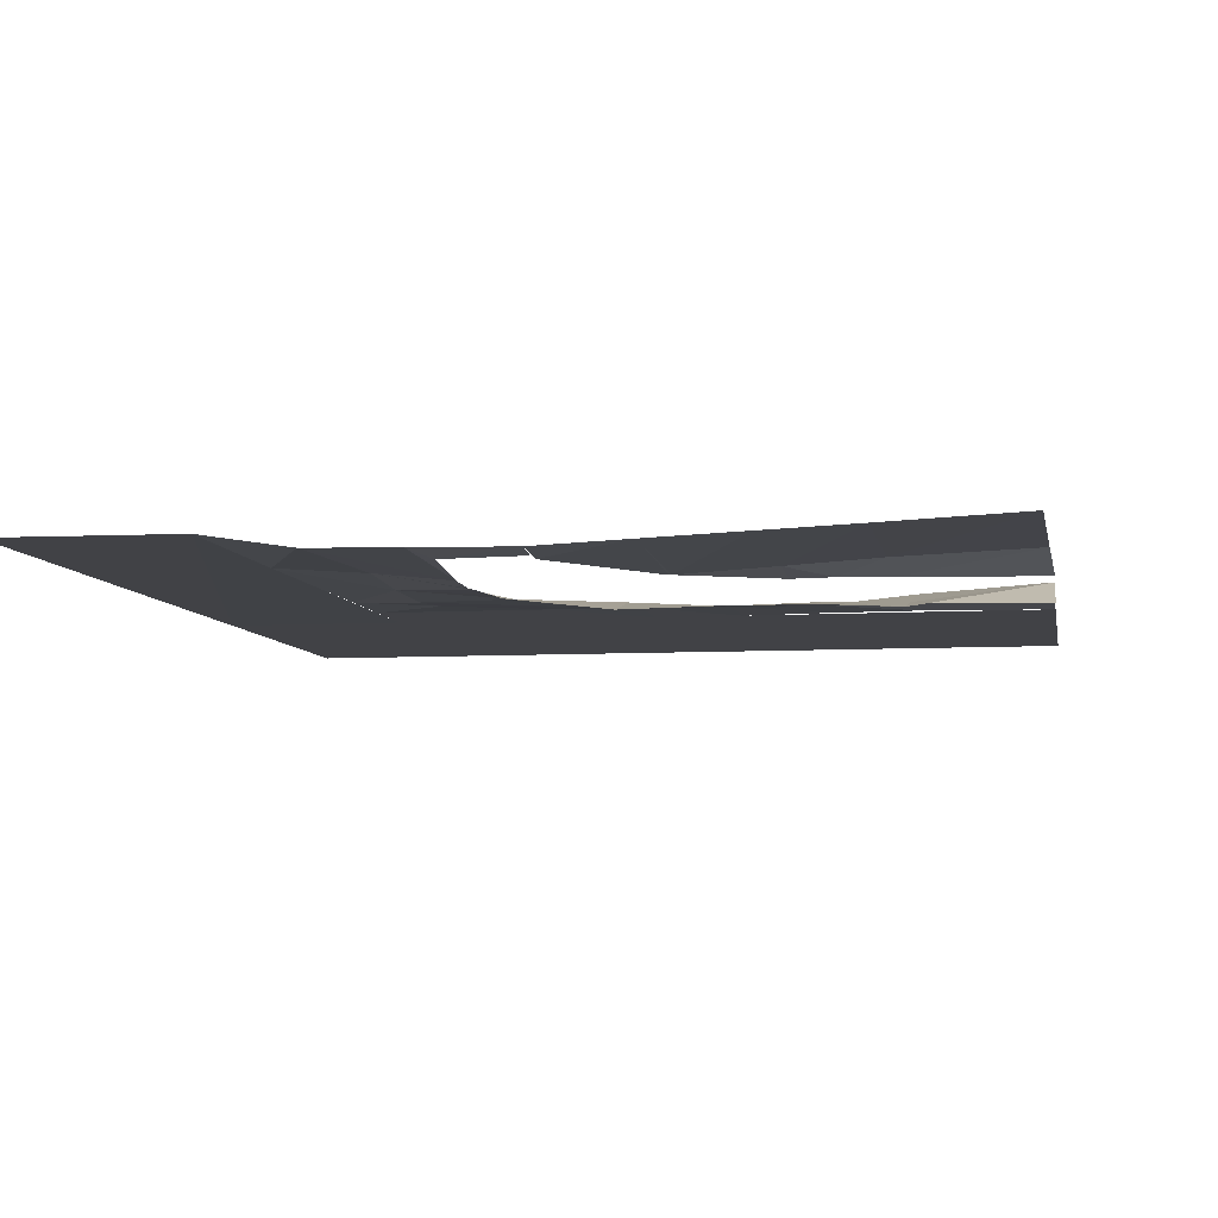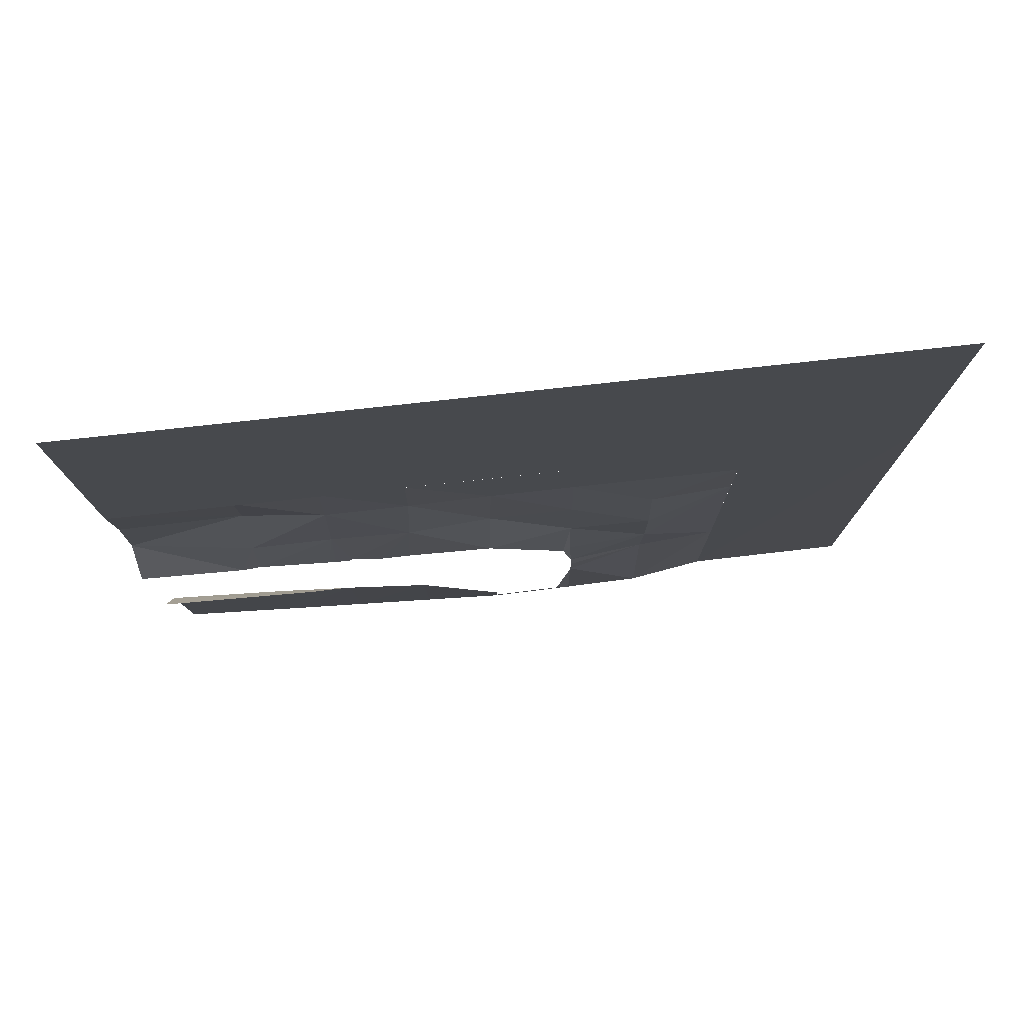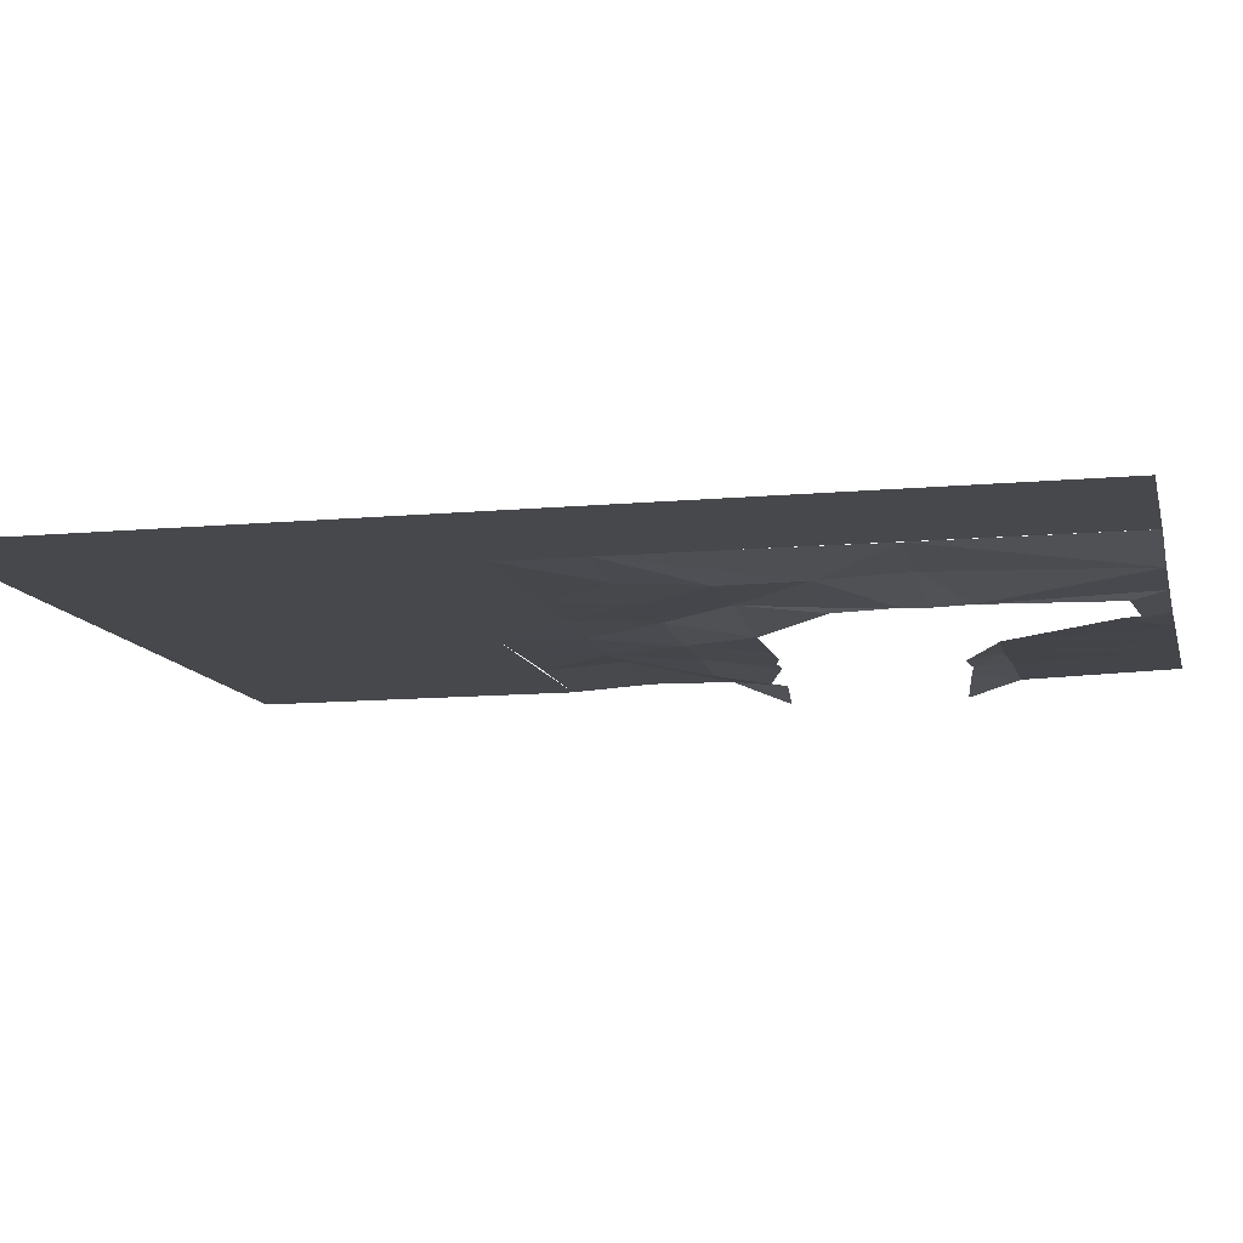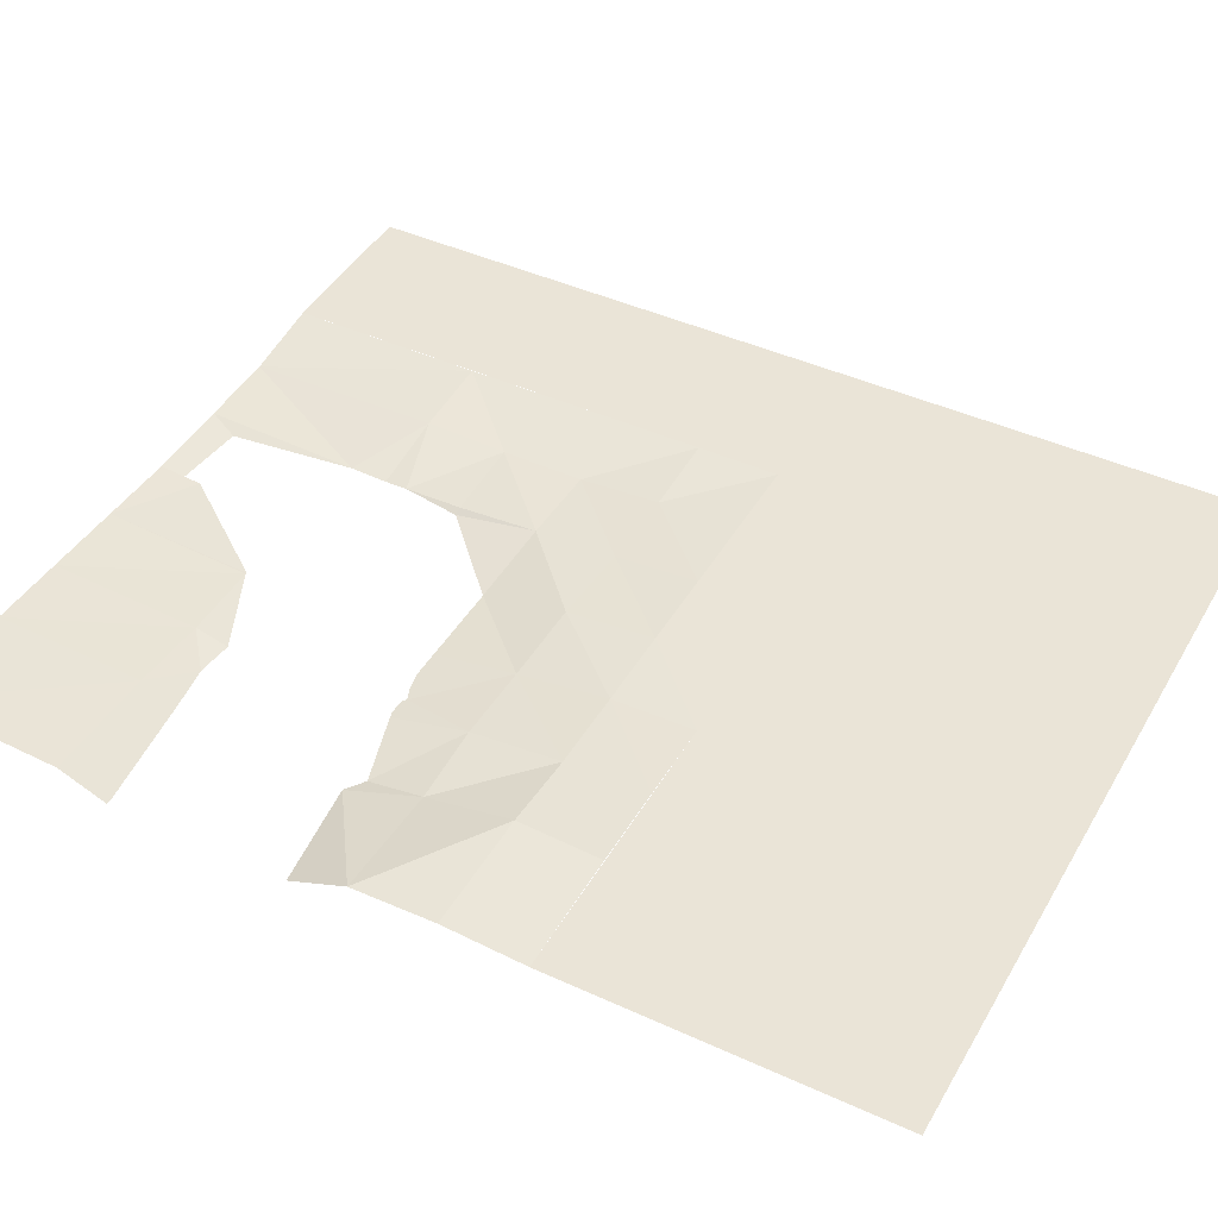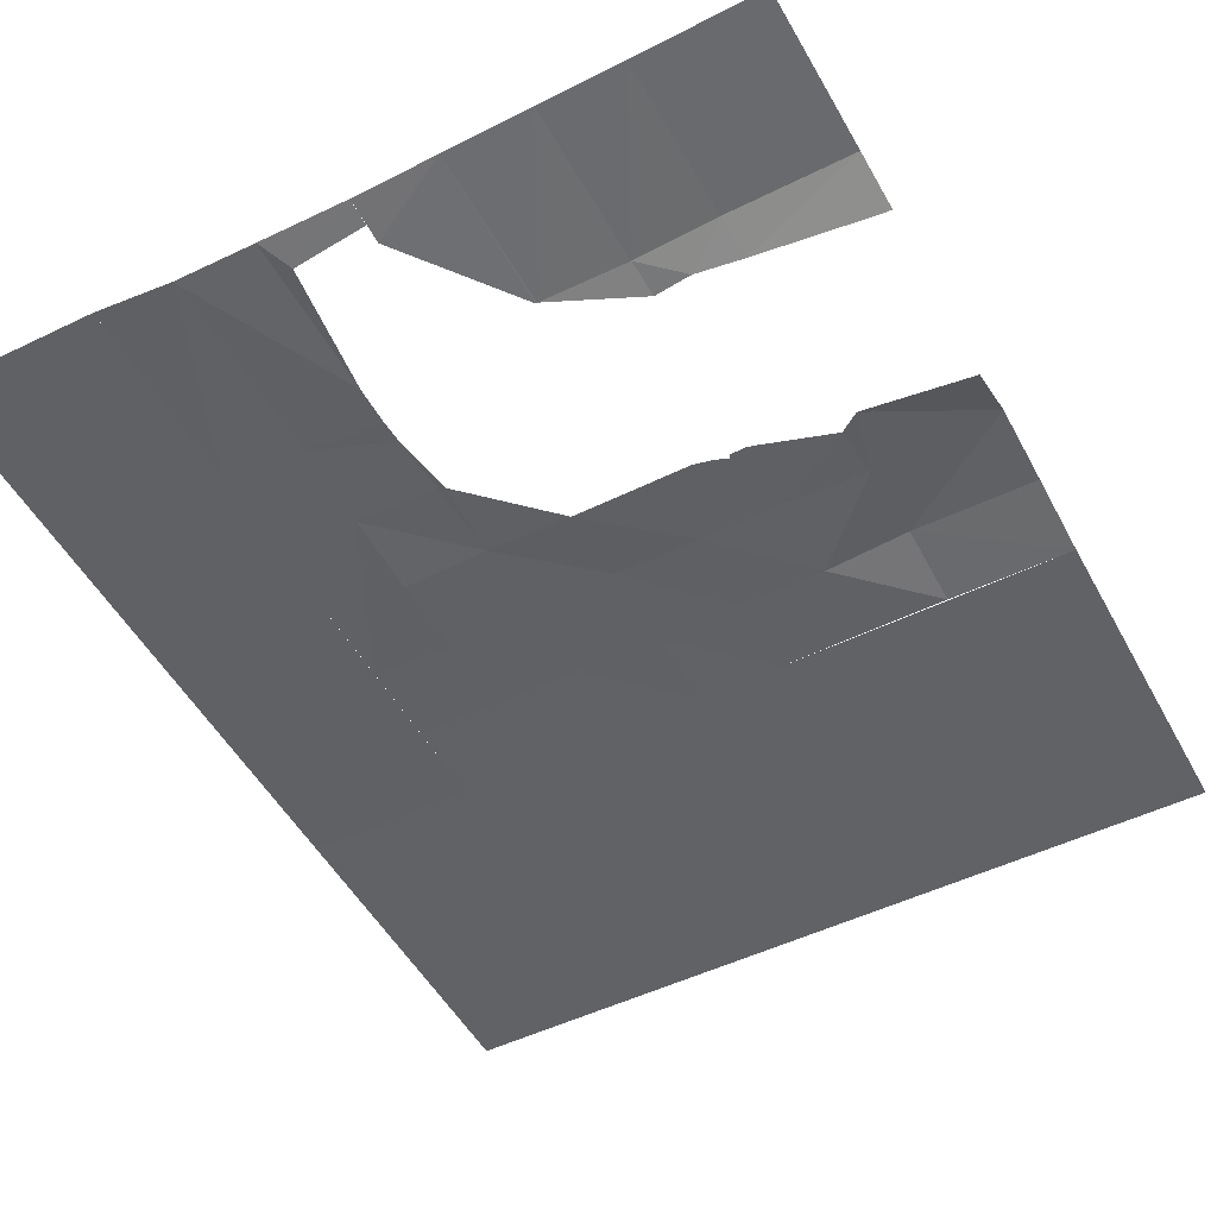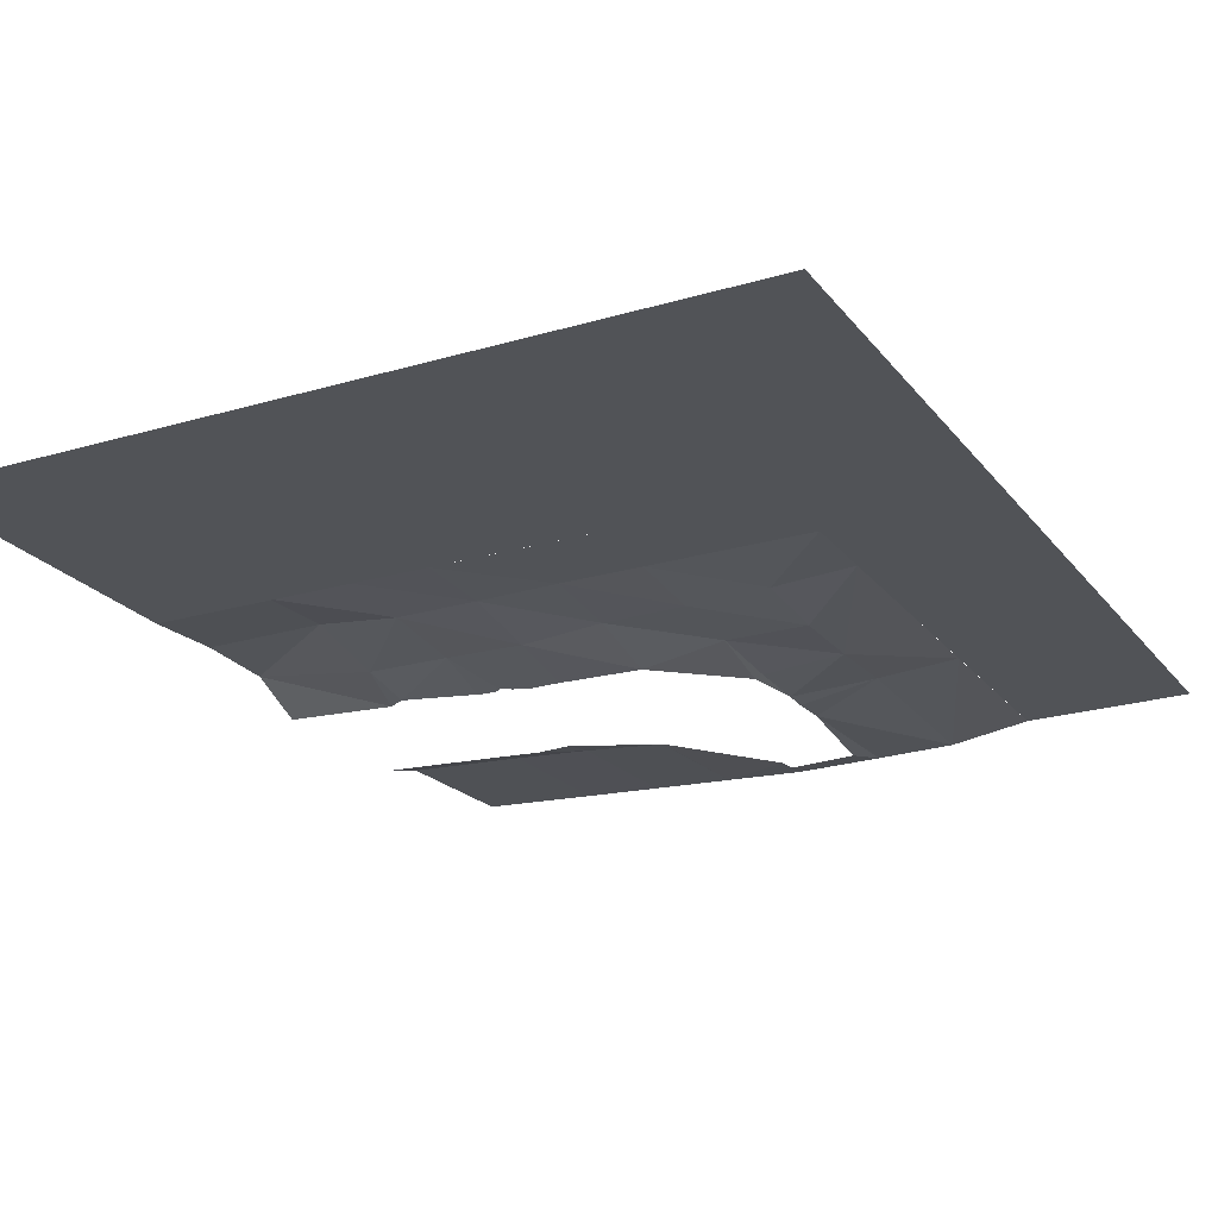
<metadata>
{"format":"obj","ext":"obj","renderer":"f3d","projection":"perspective","resolution":1024,"background":"white","views":[{"elev":-6.6,"azim":-170.1,"up":"+Y"},{"elev":78.9,"azim":-6.2,"up":"+Z"},{"elev":-11.2,"azim":102.8,"up":"+Y"},{"elev":43.7,"azim":-61.8,"up":"+Y"},{"elev":-50.5,"azim":-152.0,"up":"+Y"},{"elev":-22.1,"azim":27.3,"up":"+Y"}]}
</metadata>
<code>
o Ground.001_Grid.002
v -4.321 -0.001998 -17.57
v 14.05 -0.001998 -17.57
v -4.314 -0.12 -85.31
v 14.05 -0.001998 -85.31
f 2 3 1
f 2 4 3
o Ground.002_Grid.003
v -22.69 -0.001998 19.17
v 14.05 -0.001998 19.17
v -22.69 -0.001998 -17.57
v 14.05 -0.001998 -17.57
f 6 7 5
f 6 8 7
o Ground.003_Grid.004
v -73.04 -0.001998 19.17
v -22.69 -0.001998 19.17
v -73.04 0.05387 -17.57
v -22.69 -0.001998 -17.57
f 9 12 11
f 9 10 12
o Ground.004_Grid.005
v -31.88 -0.001998 -17.57
v -22.69 -0.001998 -17.57
v -13.51 -0.001998 -17.57
v -4.321 -0.001998 -17.57
v -31.88 -0.01402 -26.76
v -22.69 -0.001998 -26.76
v -13.51 -0.001998 -26.76
v -4.321 -0.001998 -26.76
v -32.16 -0.6214 -36.54
v -22.69 -0.7108 -36.11
v -13.46 -0.5518 -35.94
v -4.321 -0.001998 -35.94
f 13 18 17
f 15 18 14
f 16 19 15
f 17 22 21
f 18 23 22
f 20 23 19
f 13 14 18
f 15 19 18
f 16 20 19
f 17 18 22
f 18 19 23
f 20 24 23
o Ground.005_Grid.006
v -73.04 0.05387 -17.57
v -59.43 0.1923 -17.57
v -50.25 0.1466 -17.57
v -41.06 0.01359 -17.57
v -31.88 -0.001998 -17.57
v -73.04 0.6436 -26.76
v -59.47 0.7612 -26.76
v -50.34 -0.1548 -26.83
v -41.1 -0.1305 -26.8
v -31.88 -0.01402 -26.76
v -73.13 0.5412 -36.01
v -59.51 -1.142 -36.46
v -50.46 -1.014 -36.89
v -41.5 -1.204 -36.86
v -32.16 -0.6214 -36.54
f 25 31 30
f 26 32 31
f 27 33 32
f 28 34 33
f 31 35 30
f 32 36 31
f 32 38 37
f 33 39 38
f 25 26 31
f 26 27 32
f 27 28 33
f 28 29 34
f 31 36 35
f 32 37 36
f 32 33 38
f 33 34 39
o Ground.006_Grid.007
v -32.16 -0.6214 -36.54
v -22.69 -0.7108 -36.11
v -13.46 -0.5518 -35.94
v -4.321 -0.001998 -35.94
v -32.42 -2.404 -45.91
v -22.69 -1.153 -45.27
v -13.4 -1.249 -45.13
v -22.59 -1.819 -54.34
v -13.4 -1.176 -54.32
v -22.31 -2.301 -63.56
v -13.45 -0.7712 -63.5
v -4.314 -0.12 -63.5
v -31.81 -1.805 -85.33
v -22.08 -1.667 -85.33
v -13.21 -1.492 -85.33
v -4.321 -0.1222 -85.32
v -22.39 -2.165 -60.97
v -23.48 -2.171 -54.36
v -22.27 -2.178 -67.79
v -24.44 -1.7 -85.33
v -23.76 -2.186 -81.75
v -31.84 -2.177 -82.54
f 40 45 44
f 41 46 45
f 48 46 43
f 45 48 47
f 50 49 56
f 51 54 50
f 54 53 58
f 60 59 52
f 56 57 47
f 57 45 47
f 52 61 60
f 60 53 59
f 40 41 45
f 41 42 46
f 42 43 46
f 43 51 48
f 51 50 48
f 45 46 48
f 56 47 48
f 48 50 56
f 51 55 54
f 58 49 50
f 50 54 58
f 57 44 45
f 60 58 53
o Ground_Grid.008
v -73.13 0.5412 -36.01
v -59.51 -1.142 -36.46
v -50.46 -1.014 -36.89
v -41.5 -1.204 -36.86
v -32.16 -0.6214 -36.54
v -47.33 -2.193 -45.41
v -48.71 -2.119 -44.85
v -49 -2.176 -45.25
v -32.42 -2.404 -45.91
v -51.44 -2.177 -45.11
v -42.01 -2.238 -45.86
v -61.51 -2.184 -44.09
v -59.38 -2.301 -42.7
v -45.3 -2.252 -45.88
v -50.66 -2.187 -45.29
v -73.22 -2.222 -42.65
f 63 74 73
f 64 71 74
f 68 69 76
f 65 70 72
f 77 62 73
f 62 63 73
f 74 63 64
f 64 76 71
f 76 64 68
f 64 65 68
f 65 72 75
f 75 67 65
f 67 68 65
f 65 66 70
o Ground.014_Grid.014
v -73.3 -2.169 -62.3
v -72.63 0.003405 -85.32
v -59.16 -0.619 -85.32
v -50.19 -1.005 -85.33
v -40.87 -1.406 -85.33
v -31.81 -1.805 -85.33
v -41.18 -2.165 -68.46
v -50.51 -1.567 -68.04
v -59.47 -1.024 -68.14
v -72.94 -0.4789 -68
v -50.77 -2.182 -64.15
v -59.71 -2.188 -63.87
v -72.76 -2.186 -62.31
v -54.77 -2.174 -64.57
v -41.02 -2.182 -68.46
v -31.85 -2.188 -80.46
f 93 83 82
f 84 81 85
f 85 80 86
f 86 79 87
f 89 86 87
f 88 84 85
f 91 85 86
f 82 84 92
f 92 93 82
f 84 82 81
f 85 81 80
f 86 80 79
f 87 78 90
f 90 89 87
f 86 89 91
f 91 88 85

</code>
